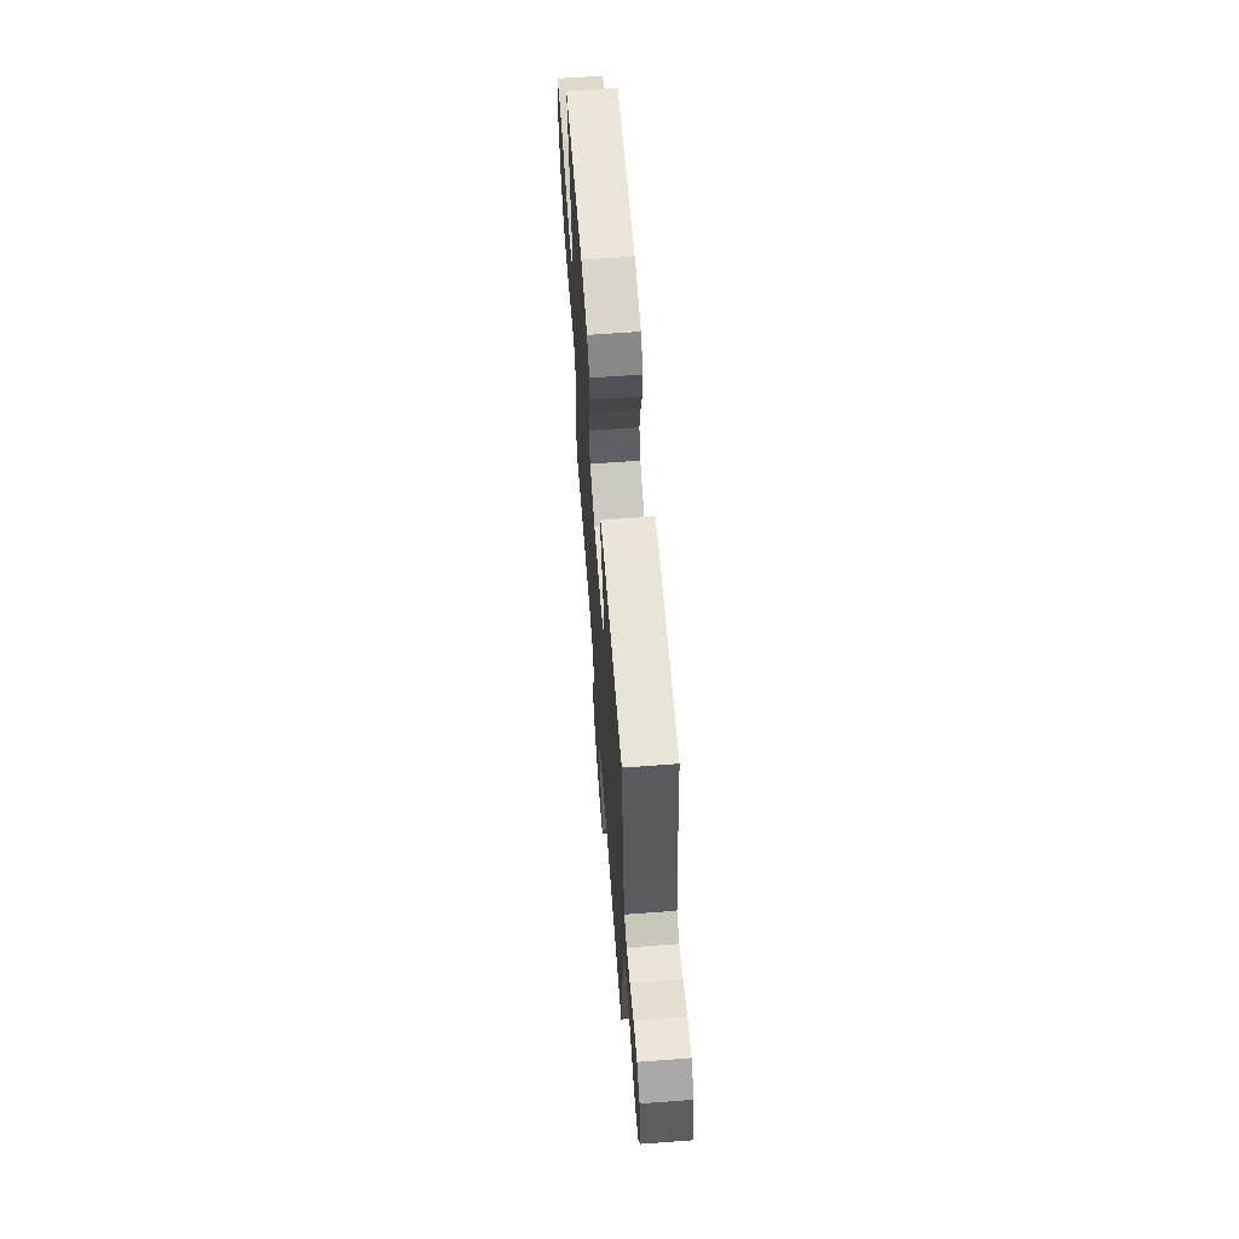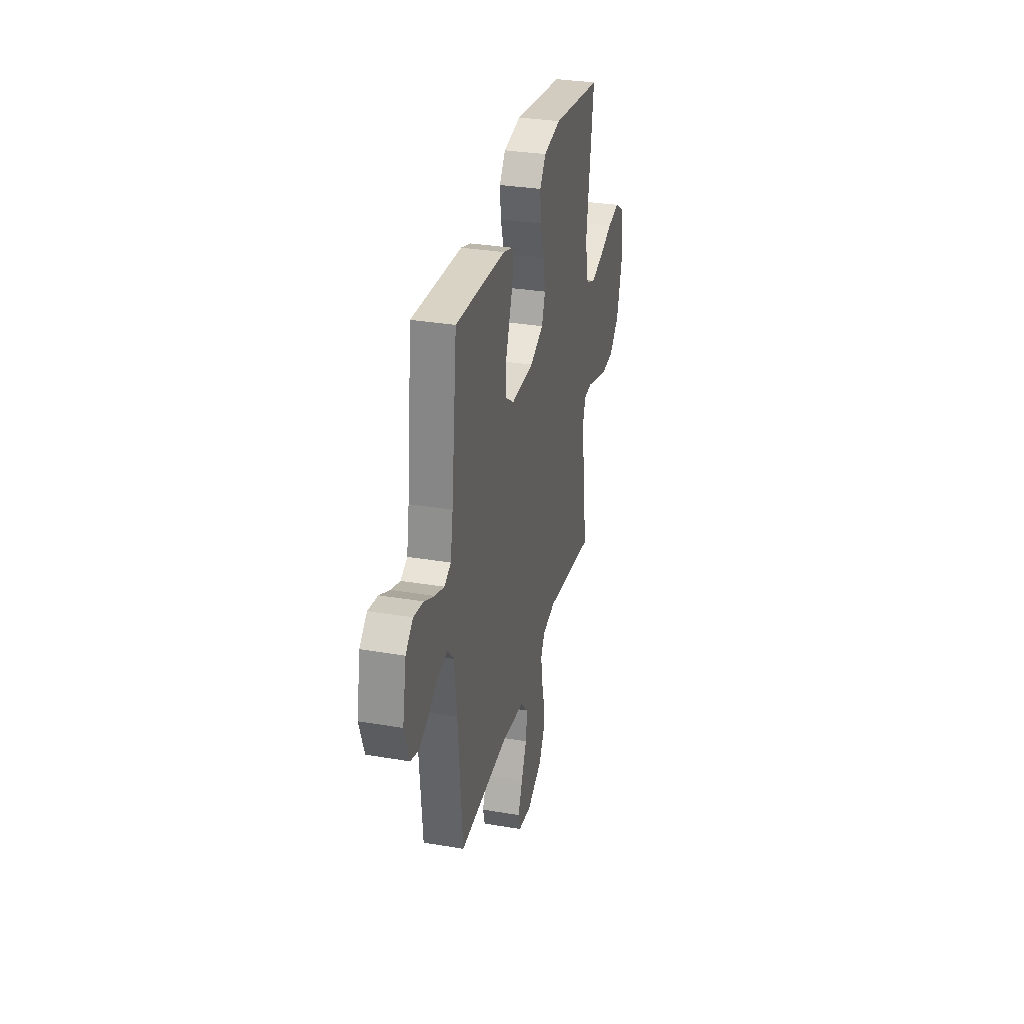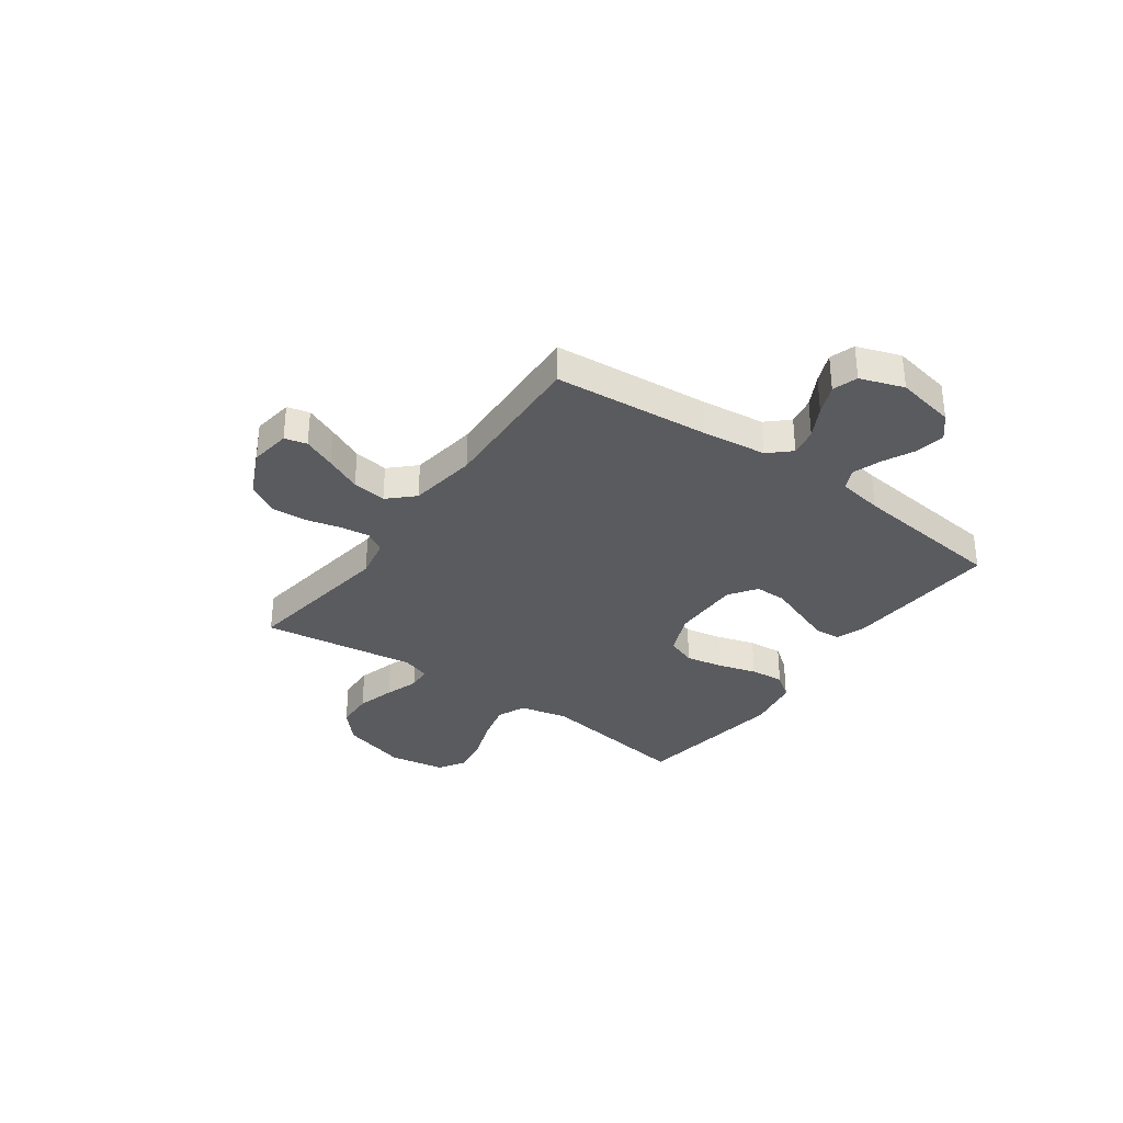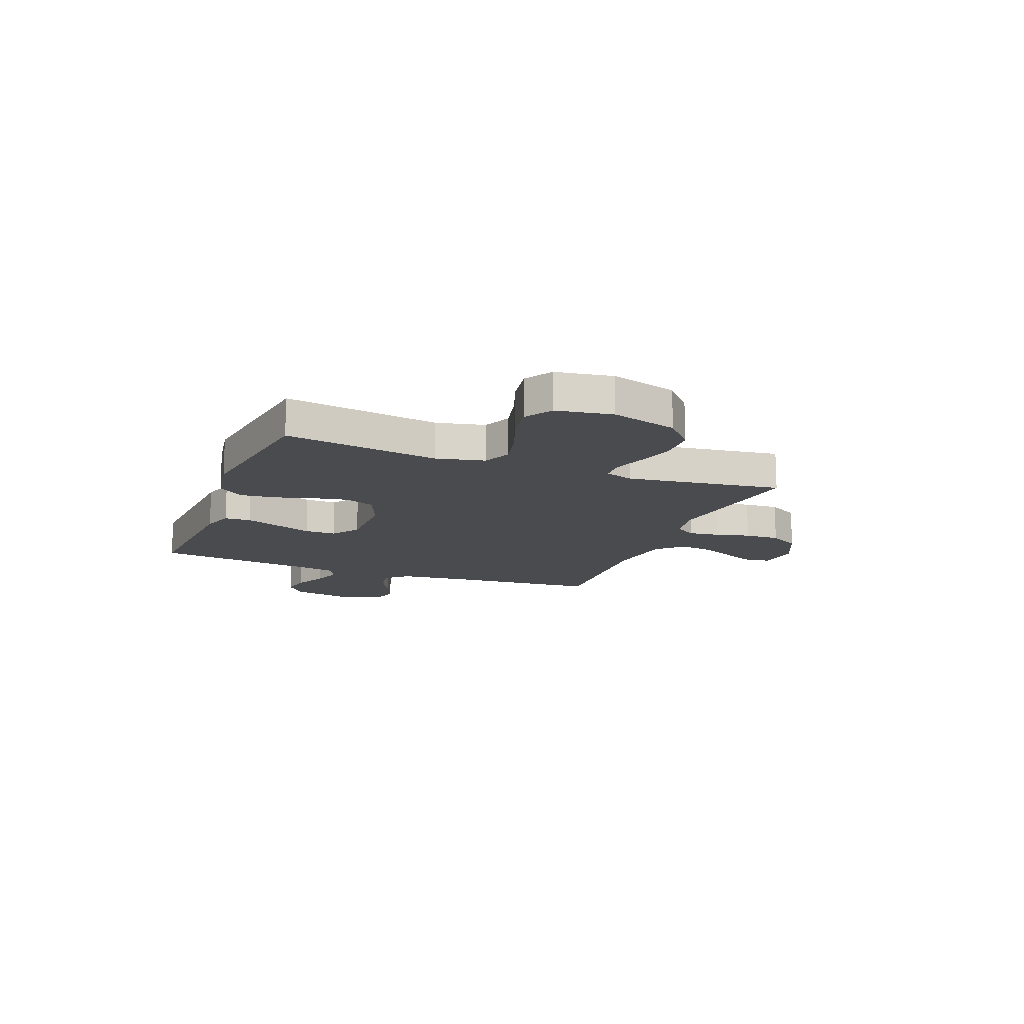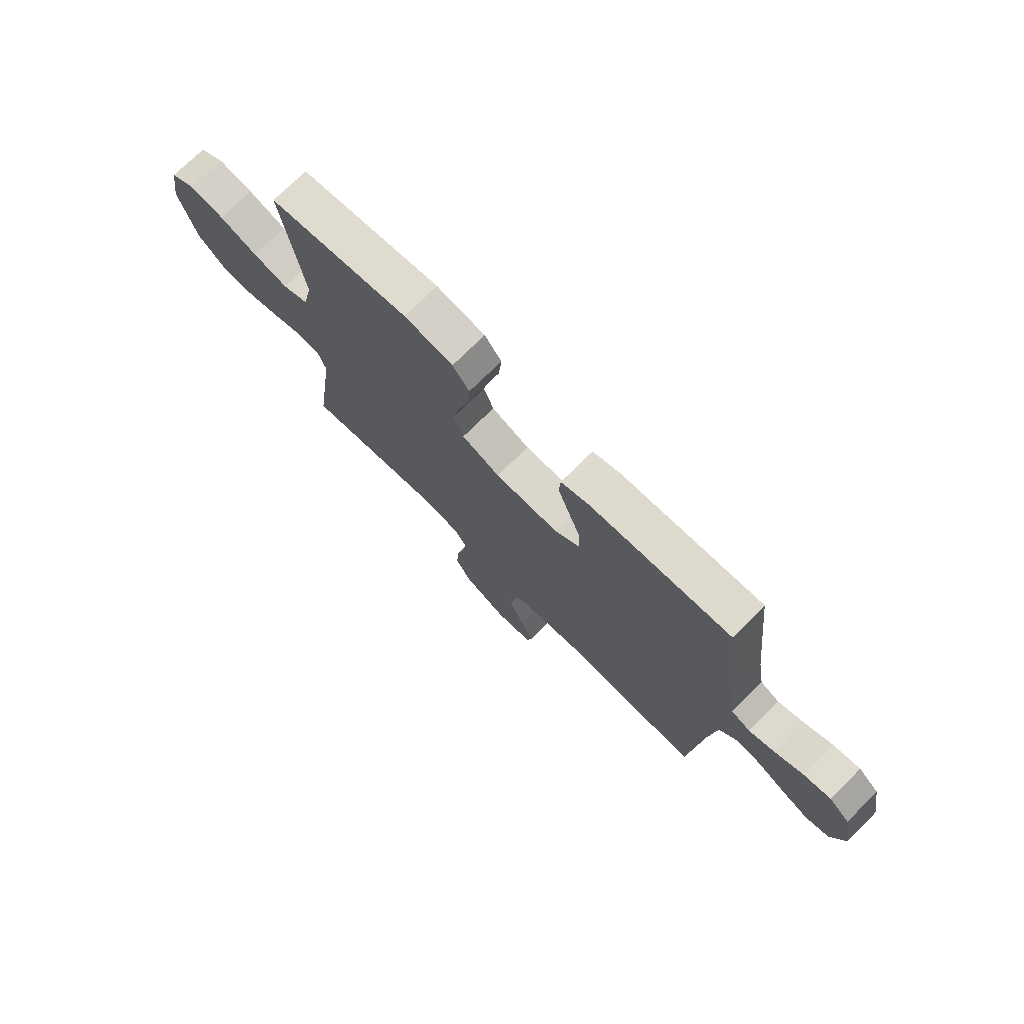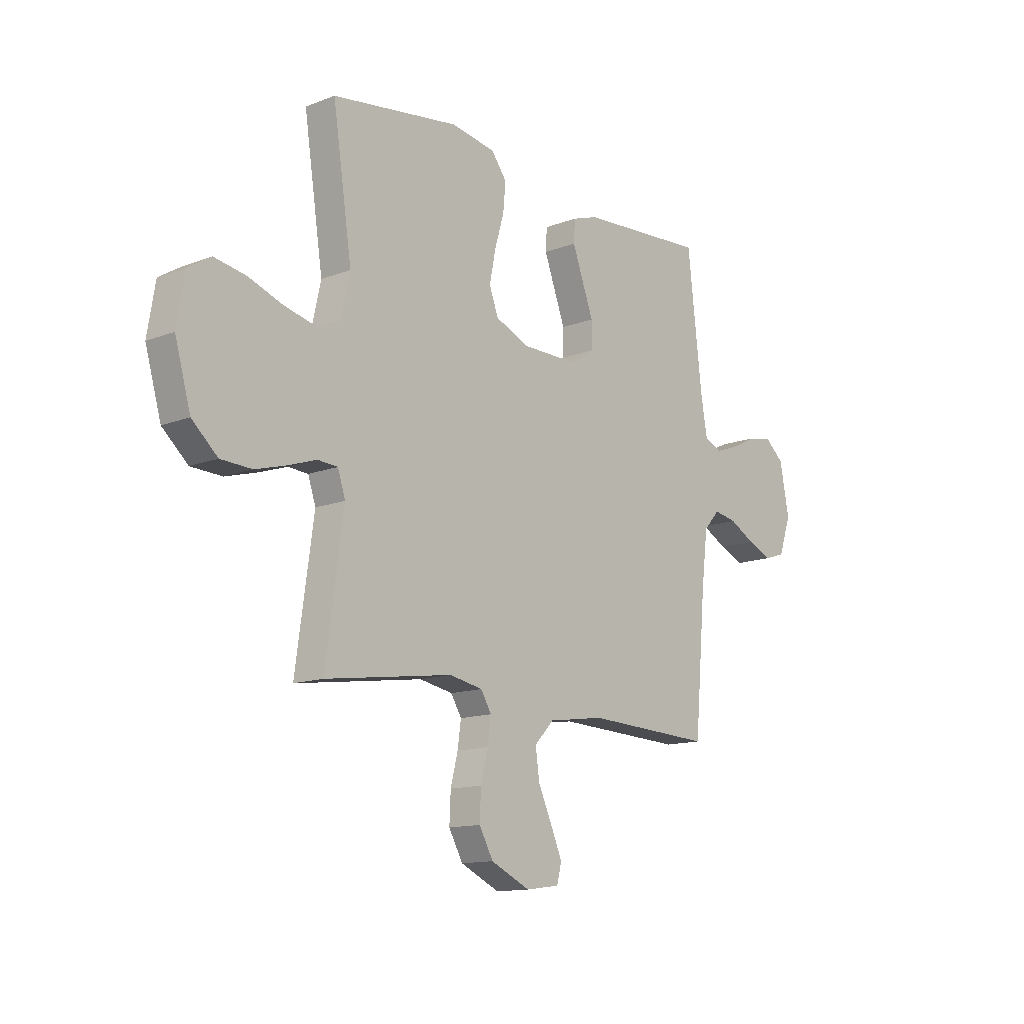
<metadata>
{"format":"obj","ext":"obj","renderer":"f3d","projection":"perspective","resolution":1024,"background":"white","views":[{"elev":64.3,"azim":-94.3,"up":"+Z"},{"elev":31.8,"azim":-76.5,"up":"+Z"},{"elev":-33.2,"azim":-125.6,"up":"+Y"},{"elev":-14.3,"azim":68.7,"up":"+Y"},{"elev":73.7,"azim":-134.9,"up":"+Z"},{"elev":-13.3,"azim":131.1,"up":"+Z"}]}
</metadata>
<code>
v 0.5 0.07 0.5
v 0.455 0.07 0.2
v 0.476 0.07 0.106
v 0.531 0.07 0.082
v 0.606 0.07 0.1
v 0.687 0.07 0.129
v 0.761 0.07 0.142
v 0.814 0.07 0.109
v 0.832 0.07 0
v 0.795 0.07 -0.129
v 0.735 0.07 -0.183
v 0.662 0.07 -0.186
v 0.588 0.07 -0.165
v 0.523 0.07 -0.143
v 0.476 0.07 -0.146
v 0.458 0.07 -0.2
v 0.5 0.07 -0.5
v 0.2 0.07 -0.457
v 0.122 0.07 -0.472
v 0.097 0.07 -0.513
v 0.105 0.07 -0.571
v 0.122 0.07 -0.638
v 0.125 0.07 -0.705
v 0.092 0.07 -0.764
v 0 0.07 -0.807
v -0.079 0.07 -0.796
v -0.09 0.07 -0.753
v -0.063 0.07 -0.69
v -0.031 0.07 -0.62
v -0.022 0.07 -0.554
v -0.068 0.07 -0.506
v -0.2 0.07 -0.487
v -0.5 0.07 -0.5
v -0.526 0.07 -0.2
v -0.541 0.07 -0.075
v -0.579 0.07 -0.033
v -0.633 0.07 -0.043
v -0.694 0.07 -0.076
v -0.752 0.07 -0.1
v -0.8 0.07 -0.084
v -0.829 0.07 0
v -0.807 0.07 0.115
v -0.763 0.07 0.153
v -0.705 0.07 0.143
v -0.644 0.07 0.113
v -0.589 0.07 0.094
v -0.549 0.07 0.113
v -0.534 0.07 0.2
v -0.5 0.07 0.5
v -0.2 0.07 0.48
v -0.14 0.07 0.46
v -0.137 0.07 0.409
v -0.162 0.07 0.341
v -0.188 0.07 0.271
v -0.188 0.07 0.21
v -0.135 0.07 0.173
v 0 0.07 0.174
v 0.081 0.07 0.208
v 0.102 0.07 0.265
v 0.088 0.07 0.337
v 0.066 0.07 0.411
v 0.06 0.07 0.477
v 0.096 0.07 0.525
v 0.2 0.07 0.543
v 0.5 0 0.5
v 0.455 0 0.2
v 0.476 0 0.106
v 0.531 0 0.082
v 0.606 0 0.1
v 0.687 0 0.129
v 0.761 0 0.142
v 0.814 0 0.109
v 0.832 0 0
v 0.795 0 -0.129
v 0.735 0 -0.183
v 0.662 0 -0.186
v 0.588 0 -0.165
v 0.523 0 -0.143
v 0.476 0 -0.146
v 0.458 0 -0.2
v 0.5 0 -0.5
v 0.2 0 -0.457
v 0.122 0 -0.472
v 0.097 0 -0.513
v 0.105 0 -0.571
v 0.122 0 -0.638
v 0.125 0 -0.705
v 0.092 0 -0.764
v 0 0 -0.807
v -0.079 0 -0.796
v -0.09 0 -0.753
v -0.063 0 -0.69
v -0.031 0 -0.62
v -0.022 0 -0.554
v -0.068 0 -0.506
v -0.2 0 -0.487
v -0.5 0 -0.5
v -0.526 0 -0.2
v -0.541 0 -0.075
v -0.579 0 -0.033
v -0.633 0 -0.043
v -0.694 0 -0.076
v -0.752 0 -0.1
v -0.8 0 -0.084
v -0.829 0 0
v -0.807 0 0.115
v -0.763 0 0.153
v -0.705 0 0.143
v -0.644 0 0.113
v -0.589 0 0.094
v -0.549 0 0.113
v -0.534 0 0.2
v -0.5 0 0.5
v -0.2 0 0.48
v -0.14 0 0.46
v -0.137 0 0.409
v -0.162 0 0.341
v -0.188 0 0.271
v -0.188 0 0.21
v -0.135 0 0.173
v 0 0 0.174
v 0.081 0 0.208
v 0.102 0 0.265
v 0.088 0 0.337
v 0.066 0 0.411
v 0.06 0 0.477
v 0.096 0 0.525
v 0.2 0 0.543
f 63 64 1 2
f 60 61 62 63
f 59 60 63 2
f 58 59 2 3
f 57 58 3 4
f 56 57 4
f 51 52 53 54
f 49 50 51 54
f 48 49 54 55
f 47 48 55 56
f 42 43 44 45
f 42 45 46
f 41 42 46
f 40 41 46
f 37 38 39 40
f 37 40 46 47
f 32 33 34
f 31 32 34 35
f 26 27 28 29
f 24 25 26 29
f 24 29 30
f 21 22 23 24
f 20 21 24 30
f 19 20 30 31
f 16 17 18
f 15 16 18 19
f 11 12 13 14
f 9 10 11 14
f 9 14 15
f 8 9 15
f 5 6 7 8
f 4 5 8 15
f 36 37 47 56
f 31 35 36 56
f 19 31 56
f 4 15 19 56
f 66 65 128 127
f 127 126 125 124
f 66 127 124 123
f 67 66 123 122
f 68 67 122 121
f 68 121 120
f 118 117 116 115
f 118 115 114 113
f 119 118 113 112
f 120 119 112 111
f 109 108 107 106
f 110 109 106
f 110 106 105
f 110 105 104
f 104 103 102 101
f 111 110 104 101
f 98 97 96
f 99 98 96 95
f 93 92 91 90
f 93 90 89 88
f 94 93 88
f 88 87 86 85
f 94 88 85 84
f 95 94 84 83
f 82 81 80
f 83 82 80 79
f 78 77 76 75
f 78 75 74 73
f 79 78 73
f 79 73 72
f 72 71 70 69
f 79 72 69 68
f 120 111 101 100
f 120 100 99 95
f 120 95 83
f 120 83 79 68
f 1 65 66 2
f 2 66 67 3
f 3 67 68 4
f 4 68 69 5
f 5 69 70 6
f 6 70 71 7
f 7 71 72 8
f 8 72 73 9
f 9 73 74 10
f 10 74 75 11
f 11 75 76 12
f 12 76 77 13
f 13 77 78 14
f 14 78 79 15
f 15 79 80 16
f 16 80 81 17
f 17 81 82 18
f 18 82 83 19
f 19 83 84 20
f 20 84 85 21
f 21 85 86 22
f 22 86 87 23
f 23 87 88 24
f 24 88 89 25
f 25 89 90 26
f 26 90 91 27
f 27 91 92 28
f 28 92 93 29
f 29 93 94 30
f 30 94 95 31
f 31 95 96 32
f 32 96 97 33
f 33 97 98 34
f 34 98 99 35
f 35 99 100 36
f 36 100 101 37
f 37 101 102 38
f 38 102 103 39
f 39 103 104 40
f 40 104 105 41
f 41 105 106 42
f 42 106 107 43
f 43 107 108 44
f 44 108 109 45
f 45 109 110 46
f 46 110 111 47
f 47 111 112 48
f 48 112 113 49
f 49 113 114 50
f 50 114 115 51
f 51 115 116 52
f 52 116 117 53
f 53 117 118 54
f 54 118 119 55
f 55 119 120 56
f 56 120 121 57
f 57 121 122 58
f 58 122 123 59
f 59 123 124 60
f 60 124 125 61
f 61 125 126 62
f 62 126 127 63
f 63 127 128 64
f 64 128 65 1

</code>
